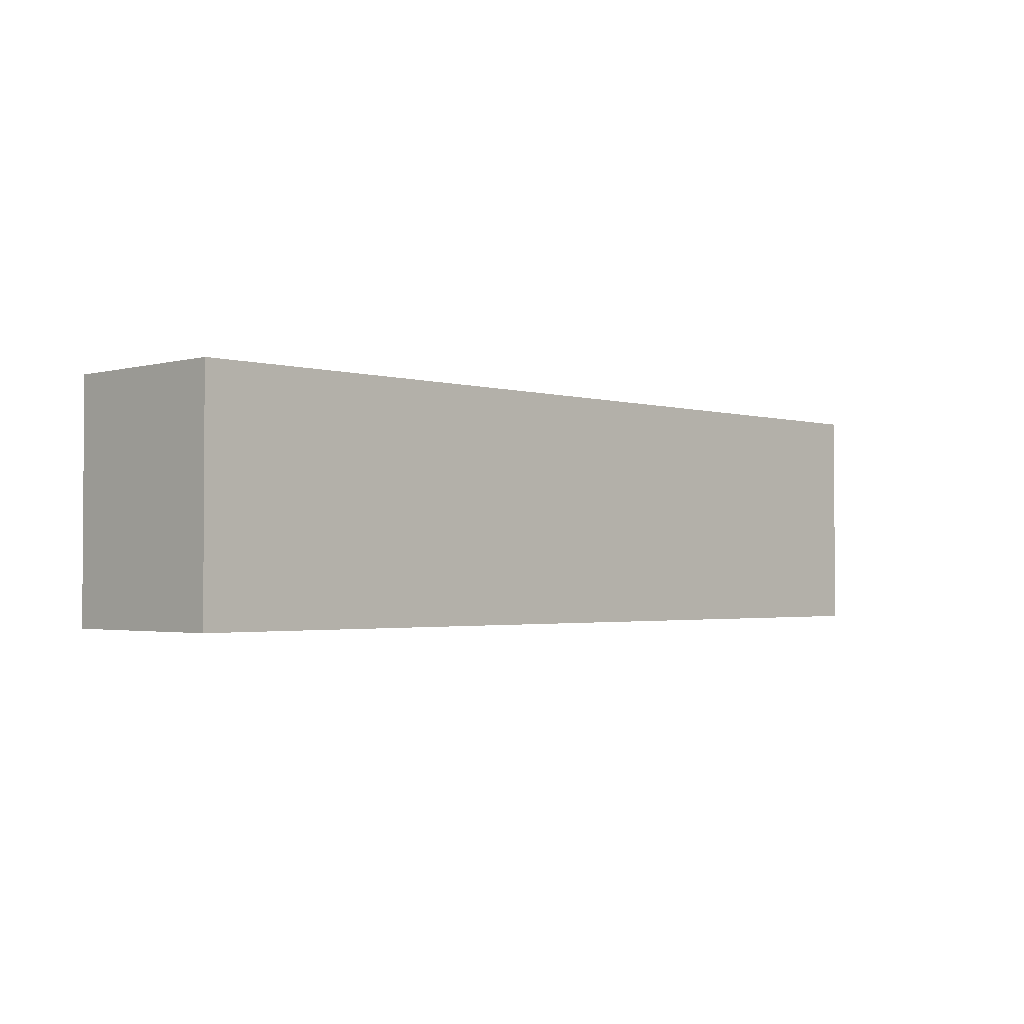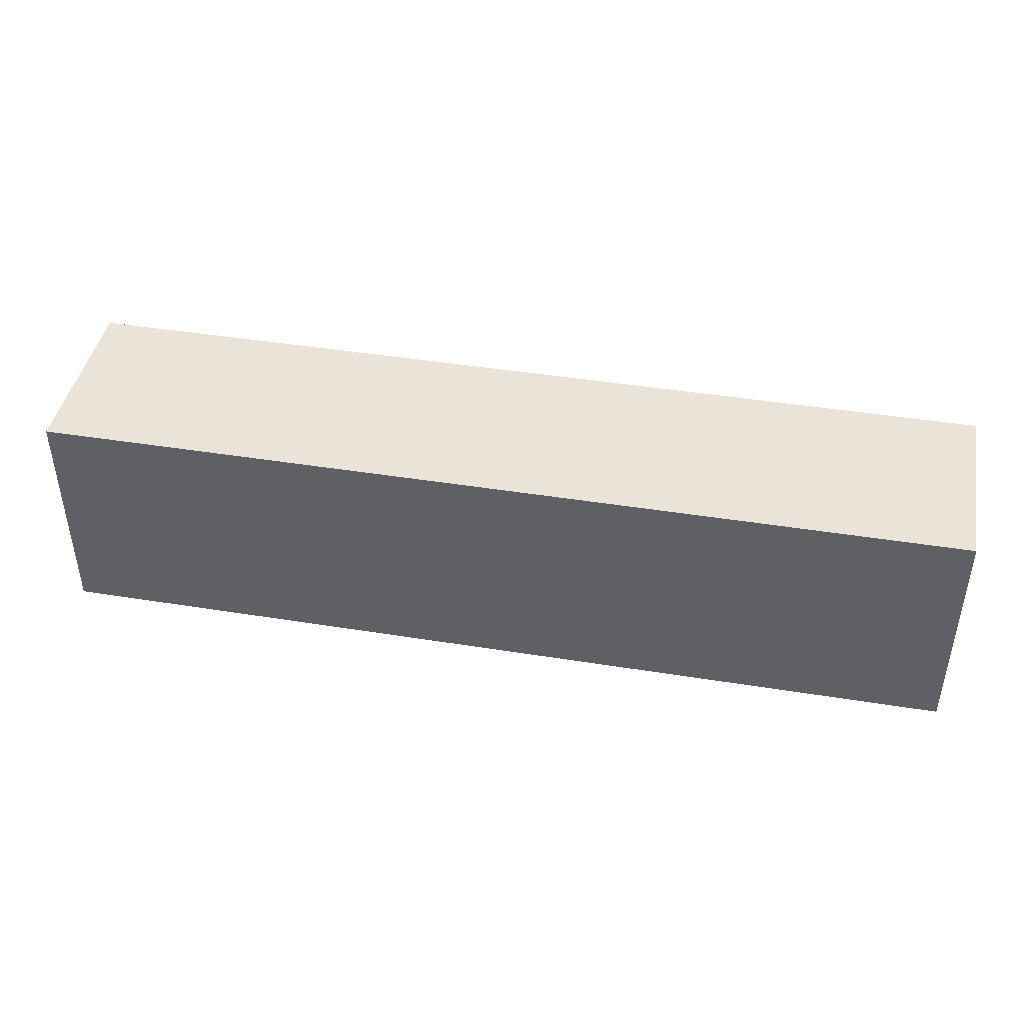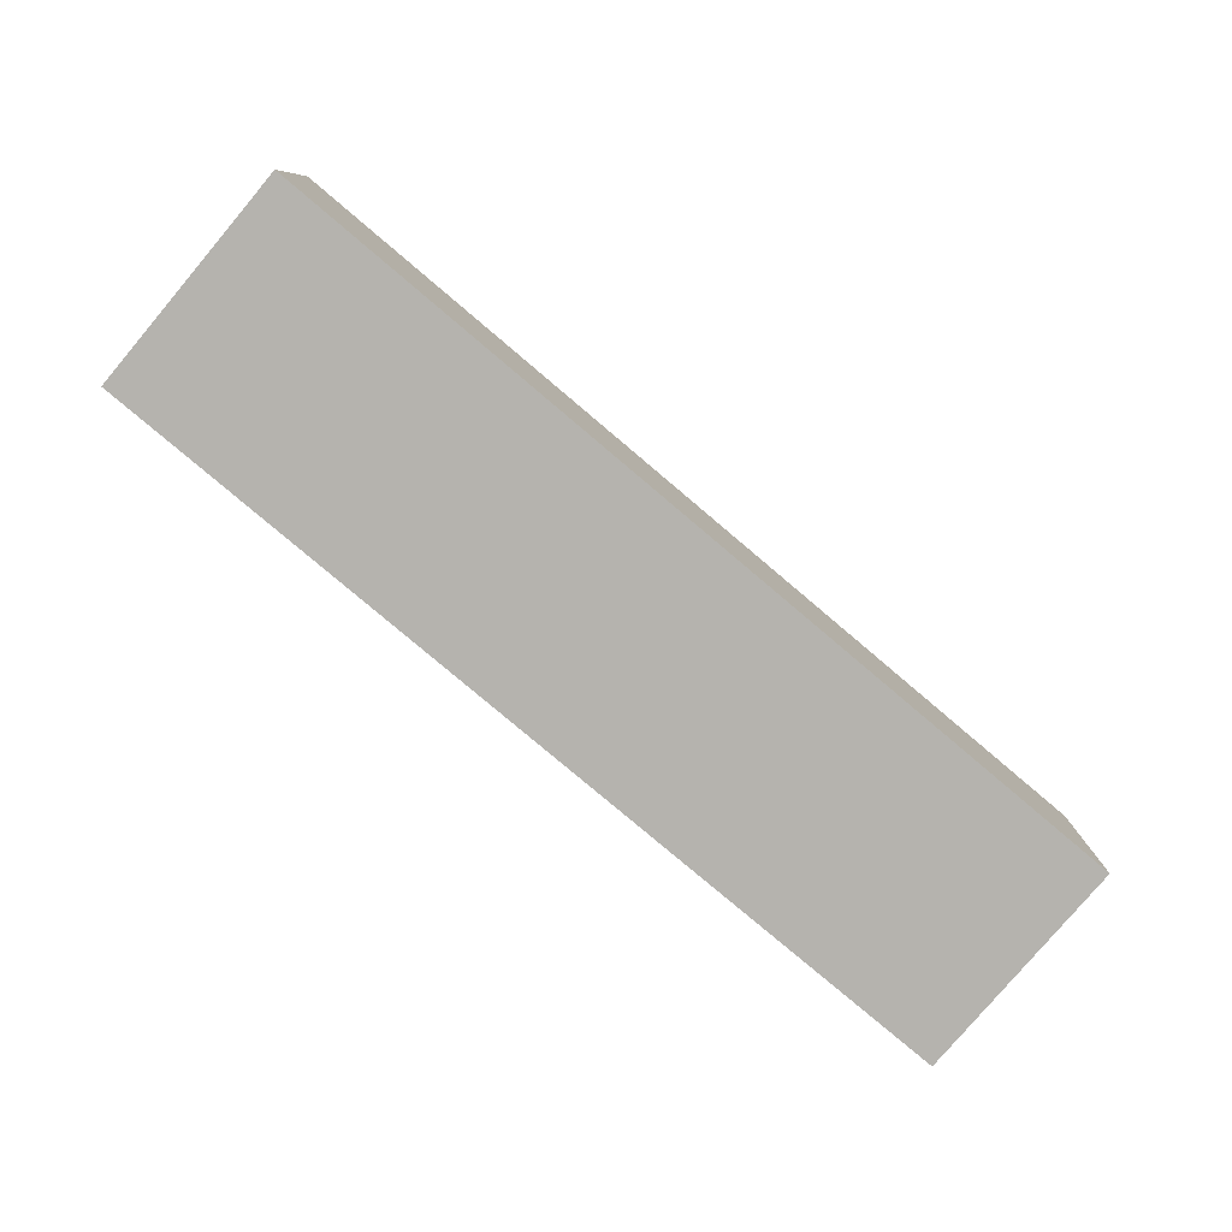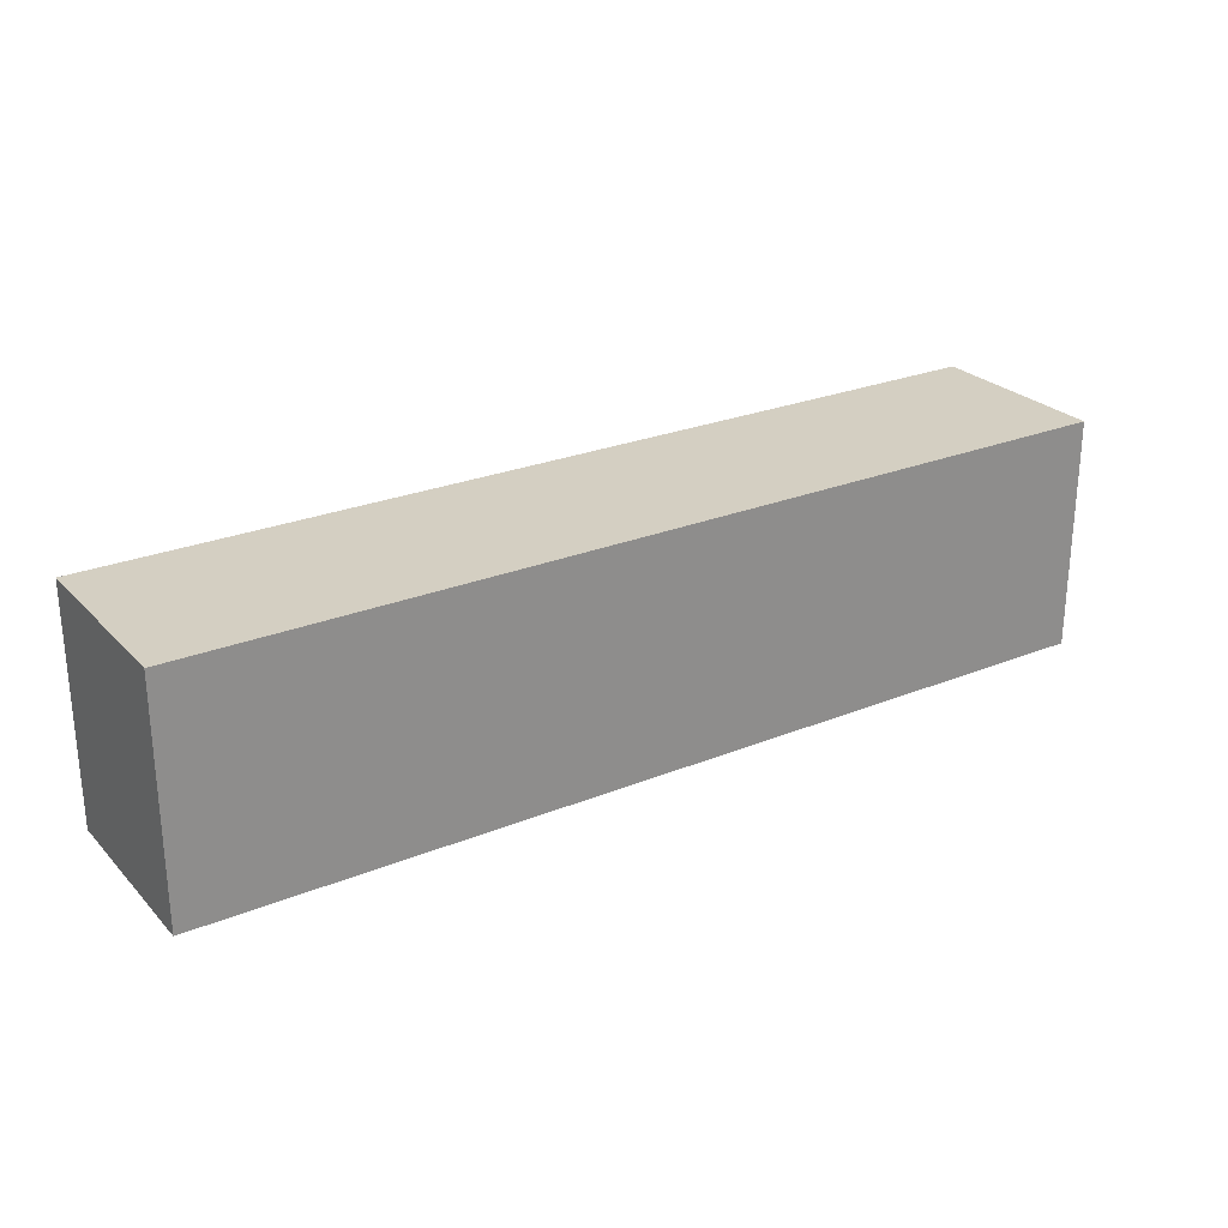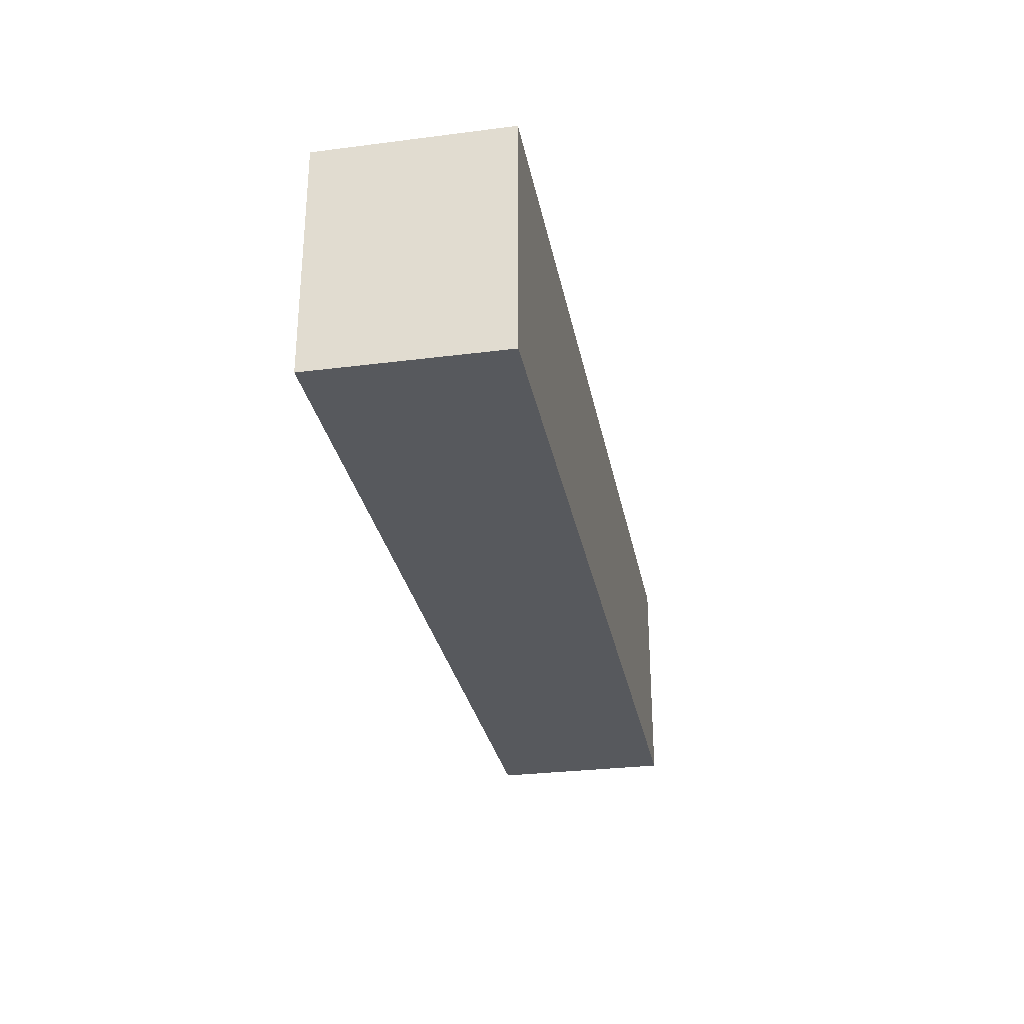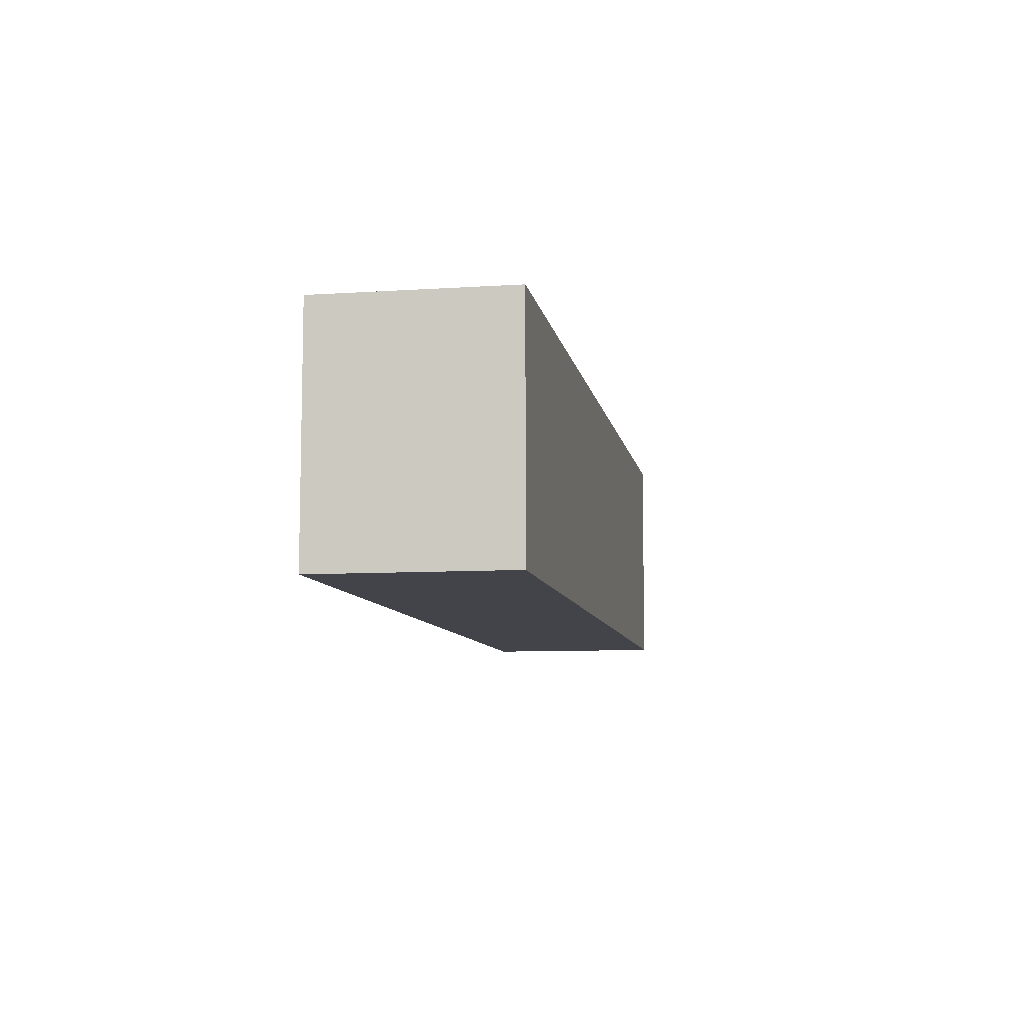
<metadata>
{"format":"obj","ext":"obj","renderer":"f3d","projection":"perspective","resolution":1024,"background":"white","views":[{"elev":-2.1,"azim":-45.6,"up":"+Y"},{"elev":43.1,"azim":10.8,"up":"+Y"},{"elev":-79.9,"azim":-40.2,"up":"+Z"},{"elev":25.8,"azim":147.1,"up":"+Y"},{"elev":-29.3,"azim":100.7,"up":"+Y"},{"elev":-8.4,"azim":-80.0,"up":"+Y"}]}
</metadata>
<code>
o object1
v -0.5 0.1 0.4
v -0.5 0.1 0.6
v 0.5 0.1 0.6
v 0.5 0.1 0.4
v -0.5 -0.15 0.4
v -0.5 -0.15 0.6
v 0.5 -0.15 0.4
v 0.5 -0.15 0.6
f 1 2 3
f 1 3 4
f 1 5 6
f 1 6 2
f 5 7 8
f 5 8 6
f 4 7 5
f 4 5 1
f 3 8 7
f 3 7 4
f 2 6 8
f 2 8 3

</code>
